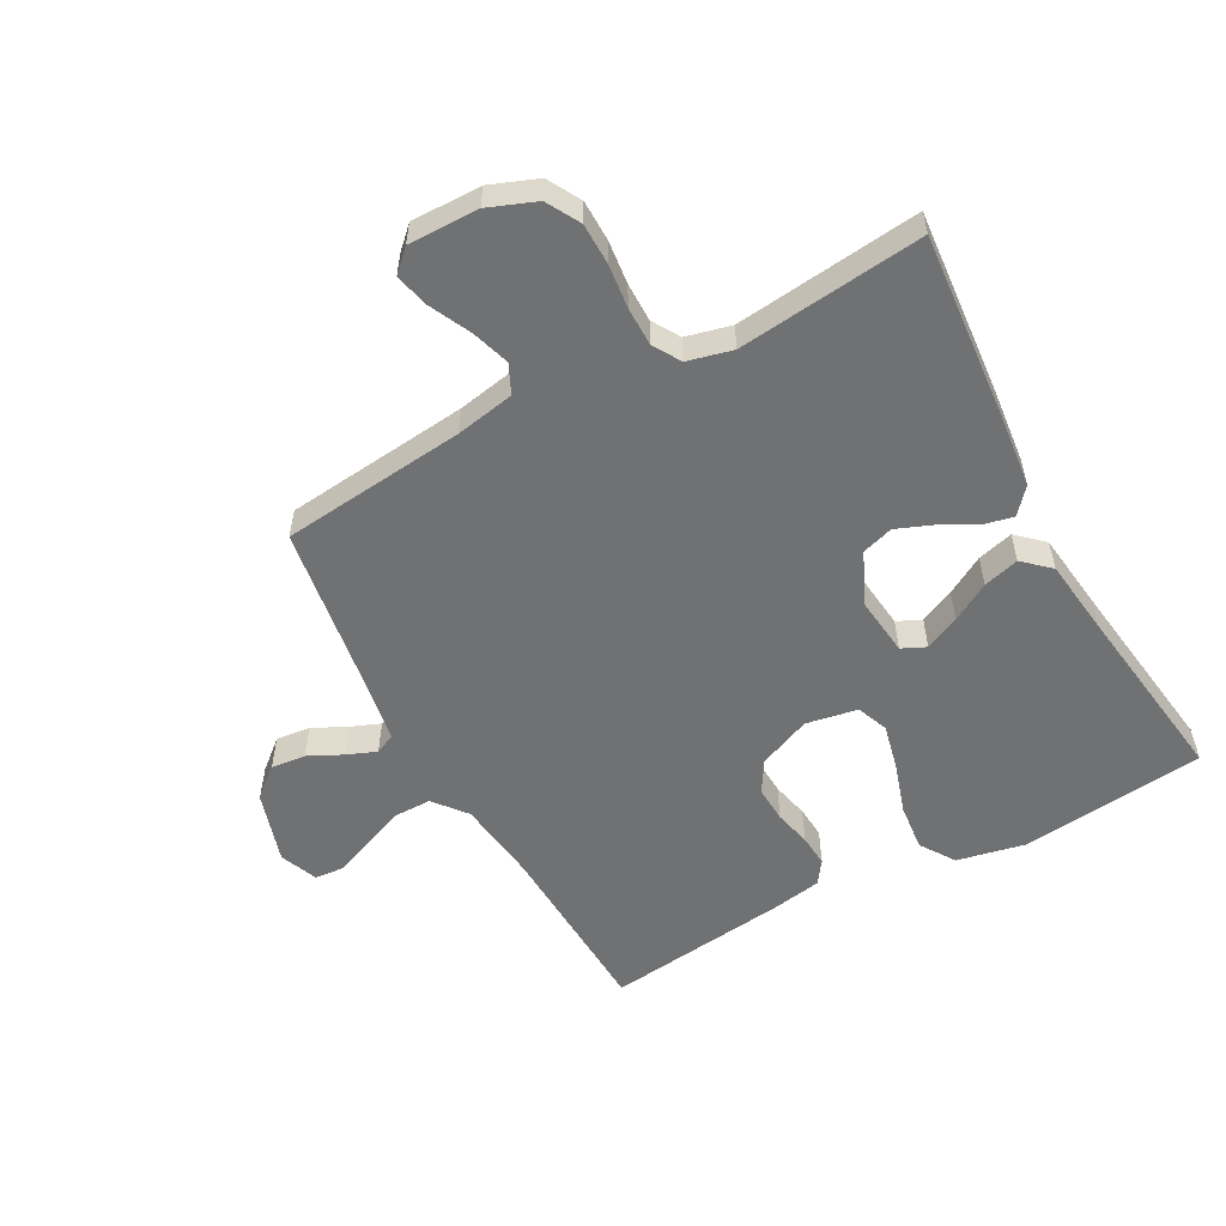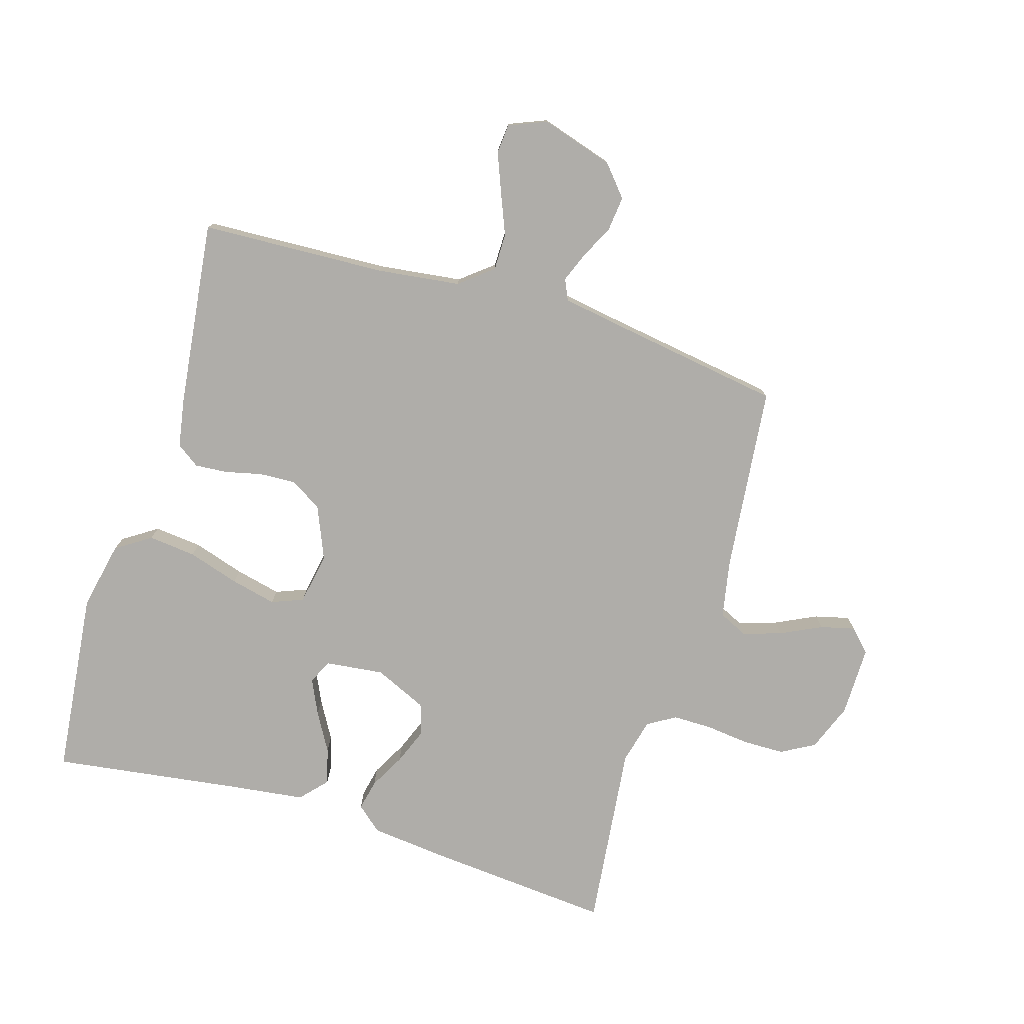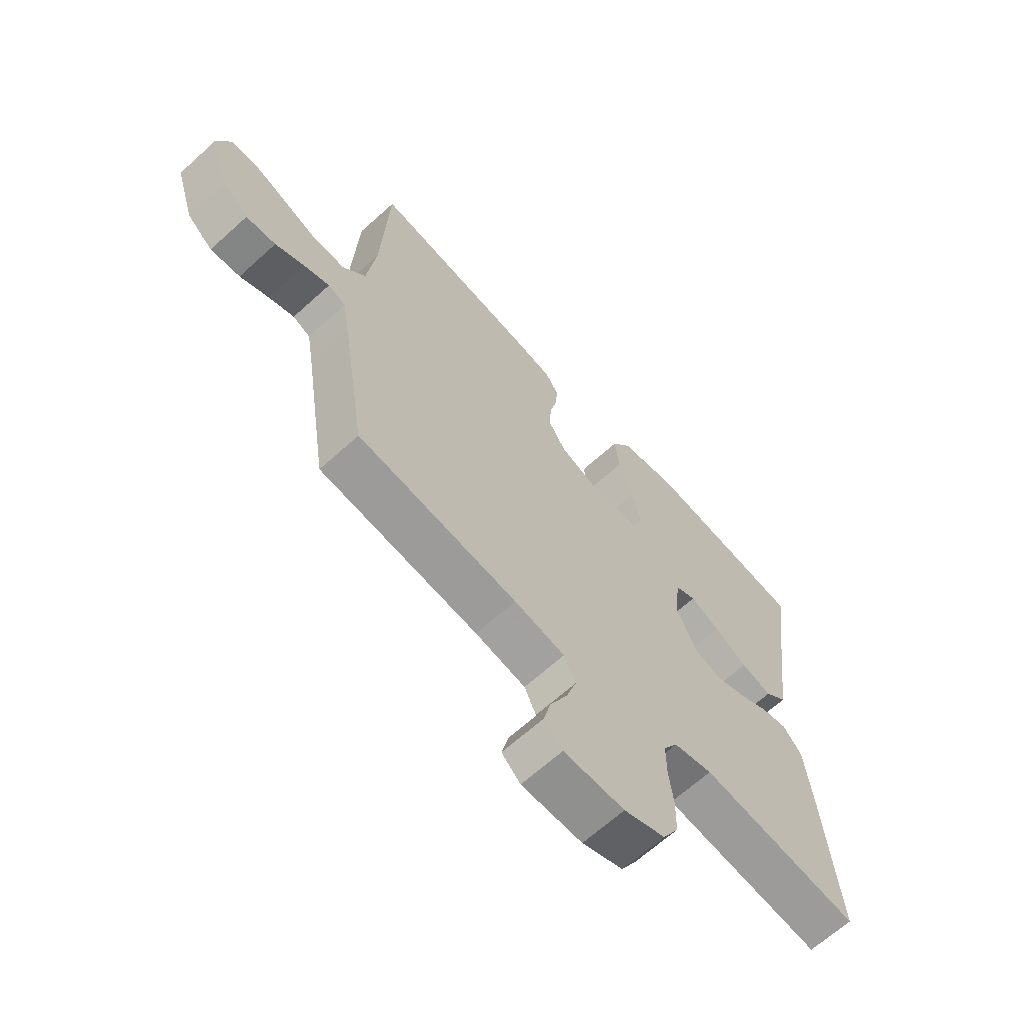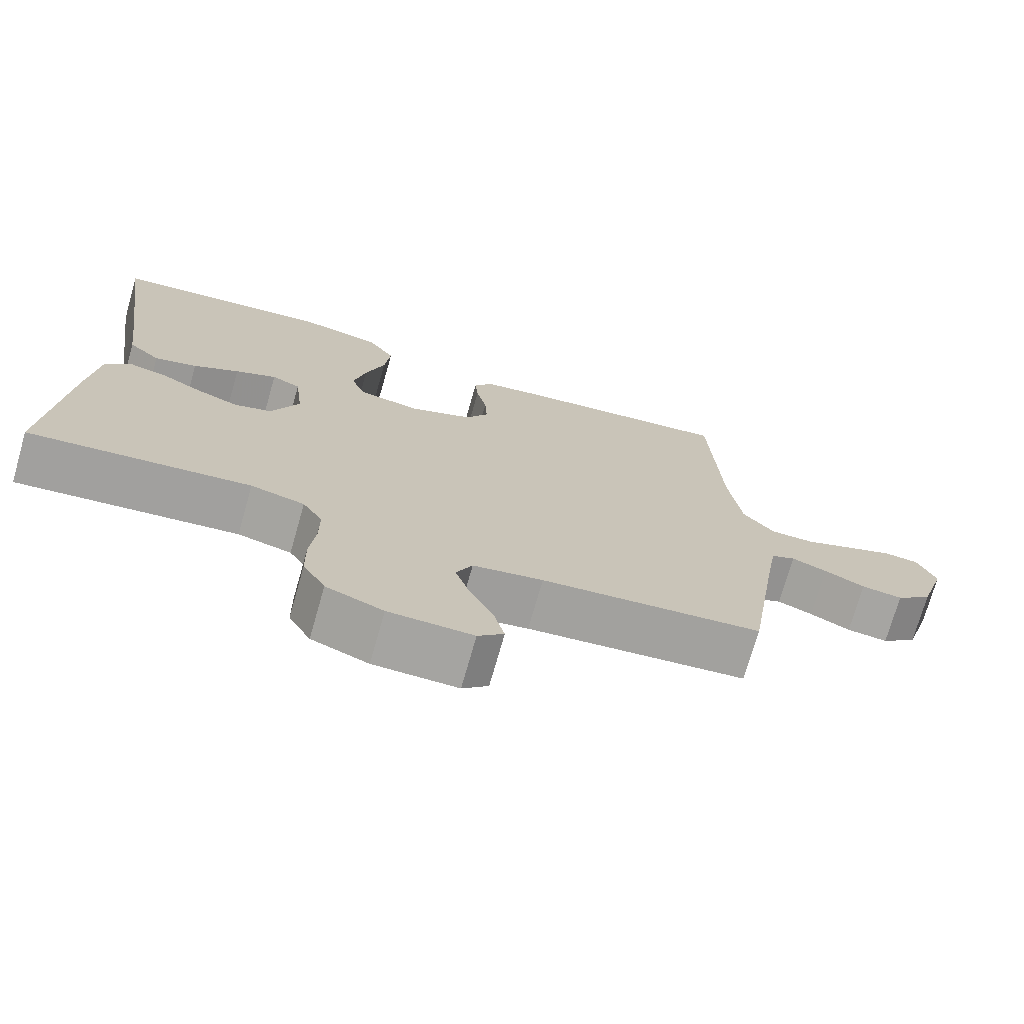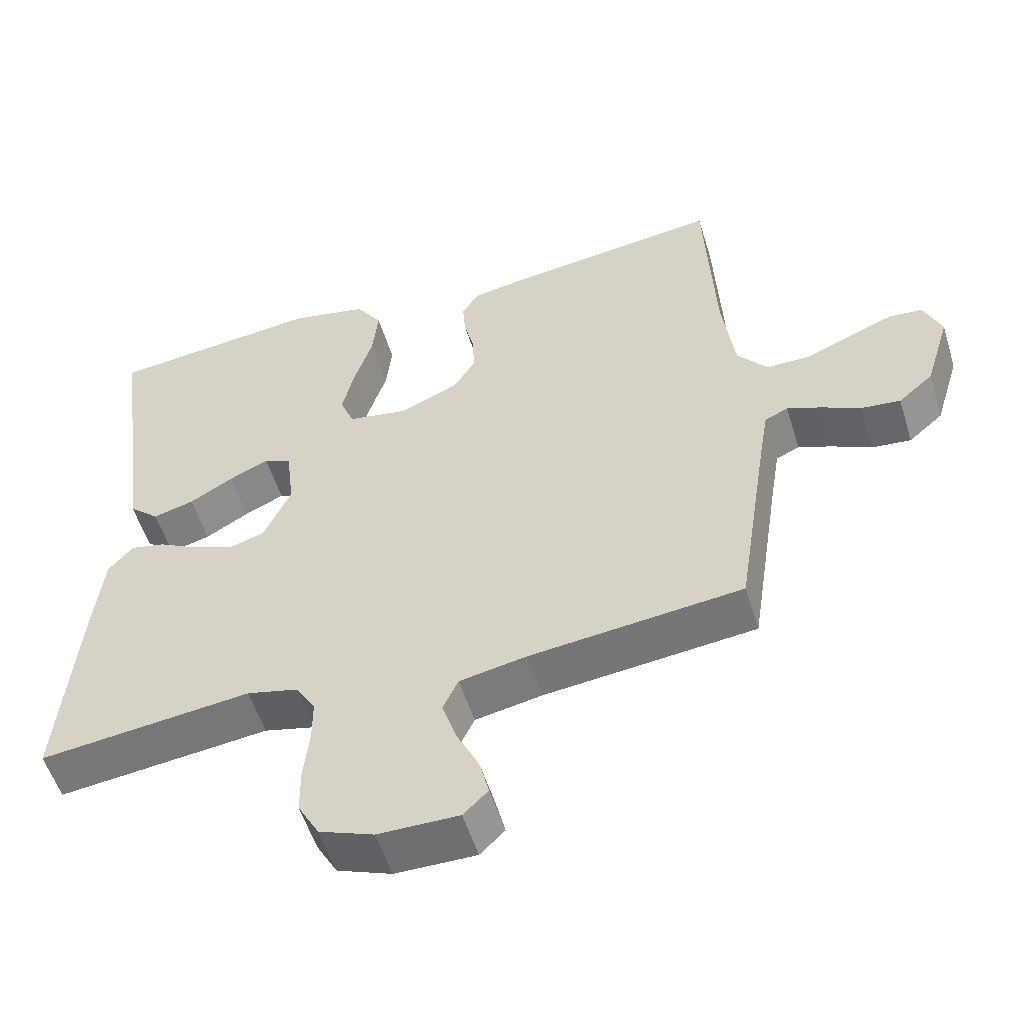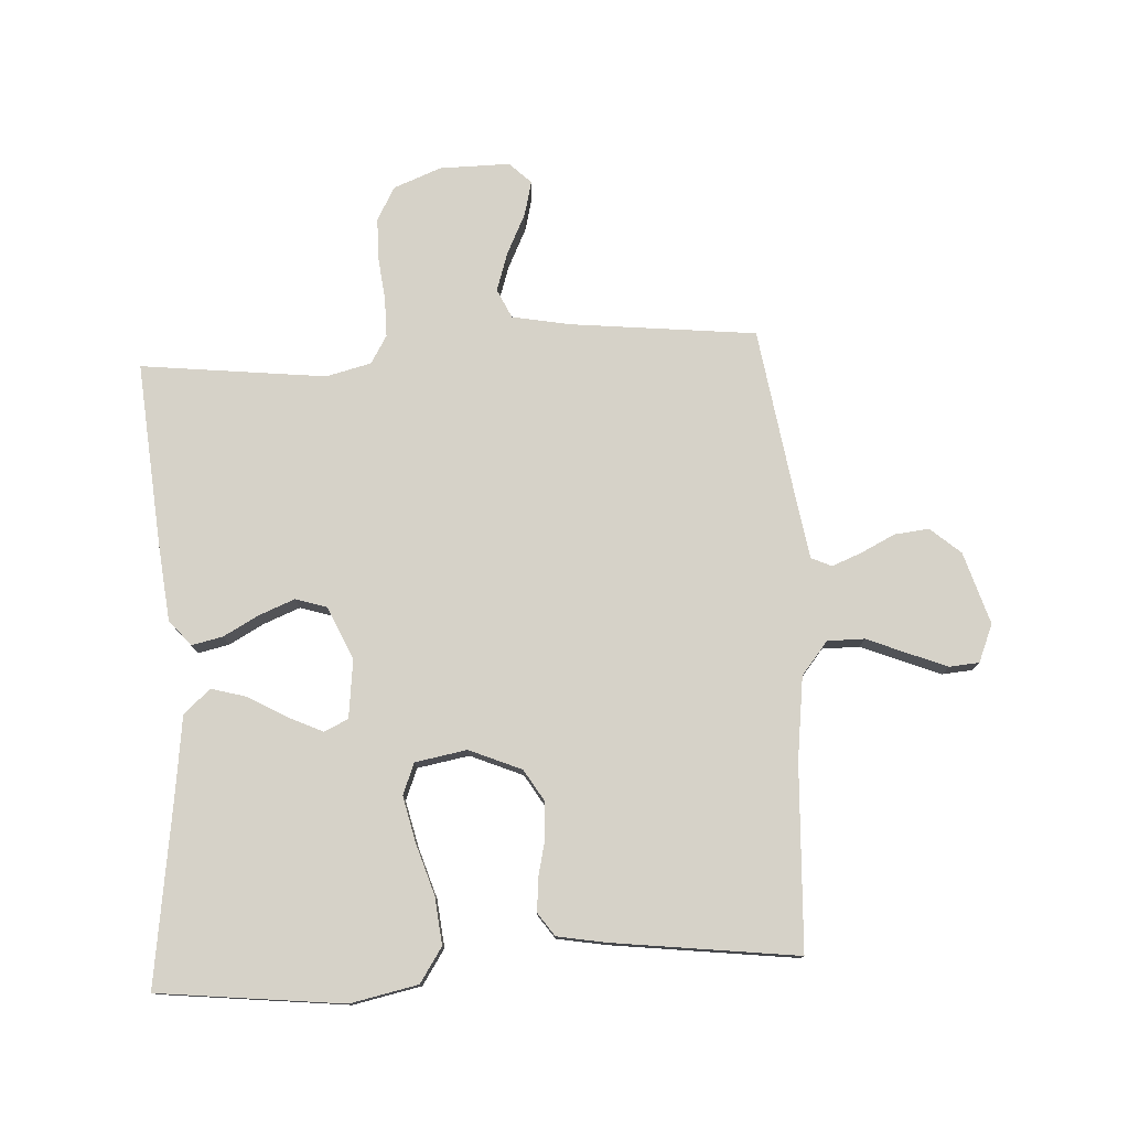
<metadata>
{"format":"obj","ext":"obj","renderer":"f3d","projection":"perspective","resolution":1024,"background":"white","views":[{"elev":-55.1,"azim":-151.5,"up":"+Y"},{"elev":-77.3,"azim":73.1,"up":"+Y"},{"elev":-65.8,"azim":132.3,"up":"+Z"},{"elev":-73.2,"azim":-15.9,"up":"+Z"},{"elev":-54.7,"azim":17.1,"up":"+Z"},{"elev":77.6,"azim":-3.2,"up":"+Y"}]}
</metadata>
<code>
v 0.5 0.07 -0.5
v 0.2 0.07 -0.532
v 0.105 0.07 -0.55
v 0.083 0.07 -0.597
v 0.103 0.07 -0.659
v 0.135 0.07 -0.725
v 0.149 0.07 -0.781
v 0.114 0.07 -0.815
v 0 0.07 -0.814
v -0.077 0.07 -0.784
v -0.107 0.07 -0.73
v -0.108 0.07 -0.663
v -0.1 0.07 -0.592
v -0.1 0.07 -0.529
v -0.127 0.07 -0.484
v -0.2 0.07 -0.466
v -0.5 0.07 -0.5
v -0.475 0.07 -0.2
v -0.462 0.07 -0.077
v -0.427 0.07 -0.036
v -0.377 0.07 -0.047
v -0.32 0.07 -0.078
v -0.262 0.07 -0.101
v -0.211 0.07 -0.085
v -0.173 0.07 0
v -0.184 0.07 0.095
v -0.223 0.07 0.113
v -0.279 0.07 0.087
v -0.341 0.07 0.051
v -0.399 0.07 0.035
v -0.442 0.07 0.074
v -0.458 0.07 0.2
v -0.5 0.07 0.5
v -0.2 0.07 0.533
v -0.09 0.07 0.51
v -0.053 0.07 0.454
v -0.061 0.07 0.377
v -0.087 0.07 0.294
v -0.104 0.07 0.22
v -0.084 0.07 0.169
v 0 0.07 0.154
v 0.085 0.07 0.19
v 0.116 0.07 0.241
v 0.113 0.07 0.3
v 0.099 0.07 0.36
v 0.095 0.07 0.412
v 0.121 0.07 0.449
v 0.2 0.07 0.463
v 0.5 0.07 0.5
v 0.514 0.07 0.2
v 0.531 0.07 0.066
v 0.574 0.07 0.013
v 0.634 0.07 0.013
v 0.7 0.07 0.04
v 0.763 0.07 0.065
v 0.811 0.07 0.061
v 0.836 0.07 0
v 0.8 0.07 -0.117
v 0.751 0.07 -0.159
v 0.695 0.07 -0.153
v 0.64 0.07 -0.126
v 0.592 0.07 -0.107
v 0.559 0.07 -0.122
v 0.546 0.07 -0.2
v 0.5 0 -0.5
v 0.2 0 -0.532
v 0.105 0 -0.55
v 0.083 0 -0.597
v 0.103 0 -0.659
v 0.135 0 -0.725
v 0.149 0 -0.781
v 0.114 0 -0.815
v 0 0 -0.814
v -0.077 0 -0.784
v -0.107 0 -0.73
v -0.108 0 -0.663
v -0.1 0 -0.592
v -0.1 0 -0.529
v -0.127 0 -0.484
v -0.2 0 -0.466
v -0.5 0 -0.5
v -0.475 0 -0.2
v -0.462 0 -0.077
v -0.427 0 -0.036
v -0.377 0 -0.047
v -0.32 0 -0.078
v -0.262 0 -0.101
v -0.211 0 -0.085
v -0.173 0 0
v -0.184 0 0.095
v -0.223 0 0.113
v -0.279 0 0.087
v -0.341 0 0.051
v -0.399 0 0.035
v -0.442 0 0.074
v -0.458 0 0.2
v -0.5 0 0.5
v -0.2 0 0.533
v -0.09 0 0.51
v -0.053 0 0.454
v -0.061 0 0.377
v -0.087 0 0.294
v -0.104 0 0.22
v -0.084 0 0.169
v 0 0 0.154
v 0.085 0 0.19
v 0.116 0 0.241
v 0.113 0 0.3
v 0.099 0 0.36
v 0.095 0 0.412
v 0.121 0 0.449
v 0.2 0 0.463
v 0.5 0 0.5
v 0.514 0 0.2
v 0.531 0 0.066
v 0.574 0 0.013
v 0.634 0 0.013
v 0.7 0 0.04
v 0.763 0 0.065
v 0.811 0 0.061
v 0.836 0 0
v 0.8 0 -0.117
v 0.751 0 -0.159
v 0.695 0 -0.153
v 0.64 0 -0.126
v 0.592 0 -0.107
v 0.559 0 -0.122
v 0.546 0 -0.2
f 59 60 61
f 58 59 61
f 57 58 61
f 56 57 61
f 55 56 61
f 54 55 61
f 53 54 61
f 52 53 61 62
f 51 52 62 63
f 48 49 50
f 47 48 50
f 46 47 50
f 45 46 50
f 44 45 50
f 43 44 50 51
f 51 63 64
f 43 51 64
f 42 43 64
f 36 37 38
f 35 36 38
f 34 35 38
f 33 34 38
f 32 33 38
f 32 38 39
f 31 32 39
f 30 31 39
f 29 30 39
f 28 29 39
f 27 28 39
f 26 27 39 40
f 20 21 22
f 19 20 22
f 18 19 22
f 17 18 22
f 16 17 22
f 15 16 22 23
f 14 15 23 24
f 11 12 13
f 10 11 13
f 9 10 13
f 8 9 13
f 7 8 13
f 6 7 13
f 5 6 13
f 4 5 13 14
f 14 24 25
f 4 14 25
f 3 4 25
f 64 1 2
f 42 64 2
f 41 42 2
f 26 40 41
f 25 26 41
f 3 25 41
f 2 3 41
f 125 124 123
f 125 123 122
f 125 122 121
f 125 121 120
f 125 120 119
f 125 119 118
f 125 118 117
f 126 125 117 116
f 127 126 116 115
f 114 113 112
f 114 112 111
f 114 111 110
f 114 110 109
f 114 109 108
f 115 114 108 107
f 128 127 115
f 128 115 107
f 128 107 106
f 102 101 100
f 102 100 99
f 102 99 98
f 102 98 97
f 102 97 96
f 103 102 96
f 103 96 95
f 103 95 94
f 103 94 93
f 103 93 92
f 103 92 91
f 104 103 91 90
f 86 85 84
f 86 84 83
f 86 83 82
f 86 82 81
f 86 81 80
f 87 86 80 79
f 88 87 79 78
f 77 76 75
f 77 75 74
f 77 74 73
f 77 73 72
f 77 72 71
f 77 71 70
f 77 70 69
f 78 77 69 68
f 89 88 78
f 89 78 68
f 89 68 67
f 66 65 128
f 66 128 106
f 66 106 105
f 105 104 90
f 105 90 89
f 105 89 67
f 105 67 66
f 1 65 66 2
f 2 66 67 3
f 3 67 68 4
f 4 68 69 5
f 5 69 70 6
f 6 70 71 7
f 7 71 72 8
f 8 72 73 9
f 9 73 74 10
f 10 74 75 11
f 11 75 76 12
f 12 76 77 13
f 13 77 78 14
f 14 78 79 15
f 15 79 80 16
f 16 80 81 17
f 17 81 82 18
f 18 82 83 19
f 19 83 84 20
f 20 84 85 21
f 21 85 86 22
f 22 86 87 23
f 23 87 88 24
f 24 88 89 25
f 25 89 90 26
f 26 90 91 27
f 27 91 92 28
f 28 92 93 29
f 29 93 94 30
f 30 94 95 31
f 31 95 96 32
f 32 96 97 33
f 33 97 98 34
f 34 98 99 35
f 35 99 100 36
f 36 100 101 37
f 37 101 102 38
f 38 102 103 39
f 39 103 104 40
f 40 104 105 41
f 41 105 106 42
f 42 106 107 43
f 43 107 108 44
f 44 108 109 45
f 45 109 110 46
f 46 110 111 47
f 47 111 112 48
f 48 112 113 49
f 49 113 114 50
f 50 114 115 51
f 51 115 116 52
f 52 116 117 53
f 53 117 118 54
f 54 118 119 55
f 55 119 120 56
f 56 120 121 57
f 57 121 122 58
f 58 122 123 59
f 59 123 124 60
f 60 124 125 61
f 61 125 126 62
f 62 126 127 63
f 63 127 128 64
f 64 128 65 1

</code>
